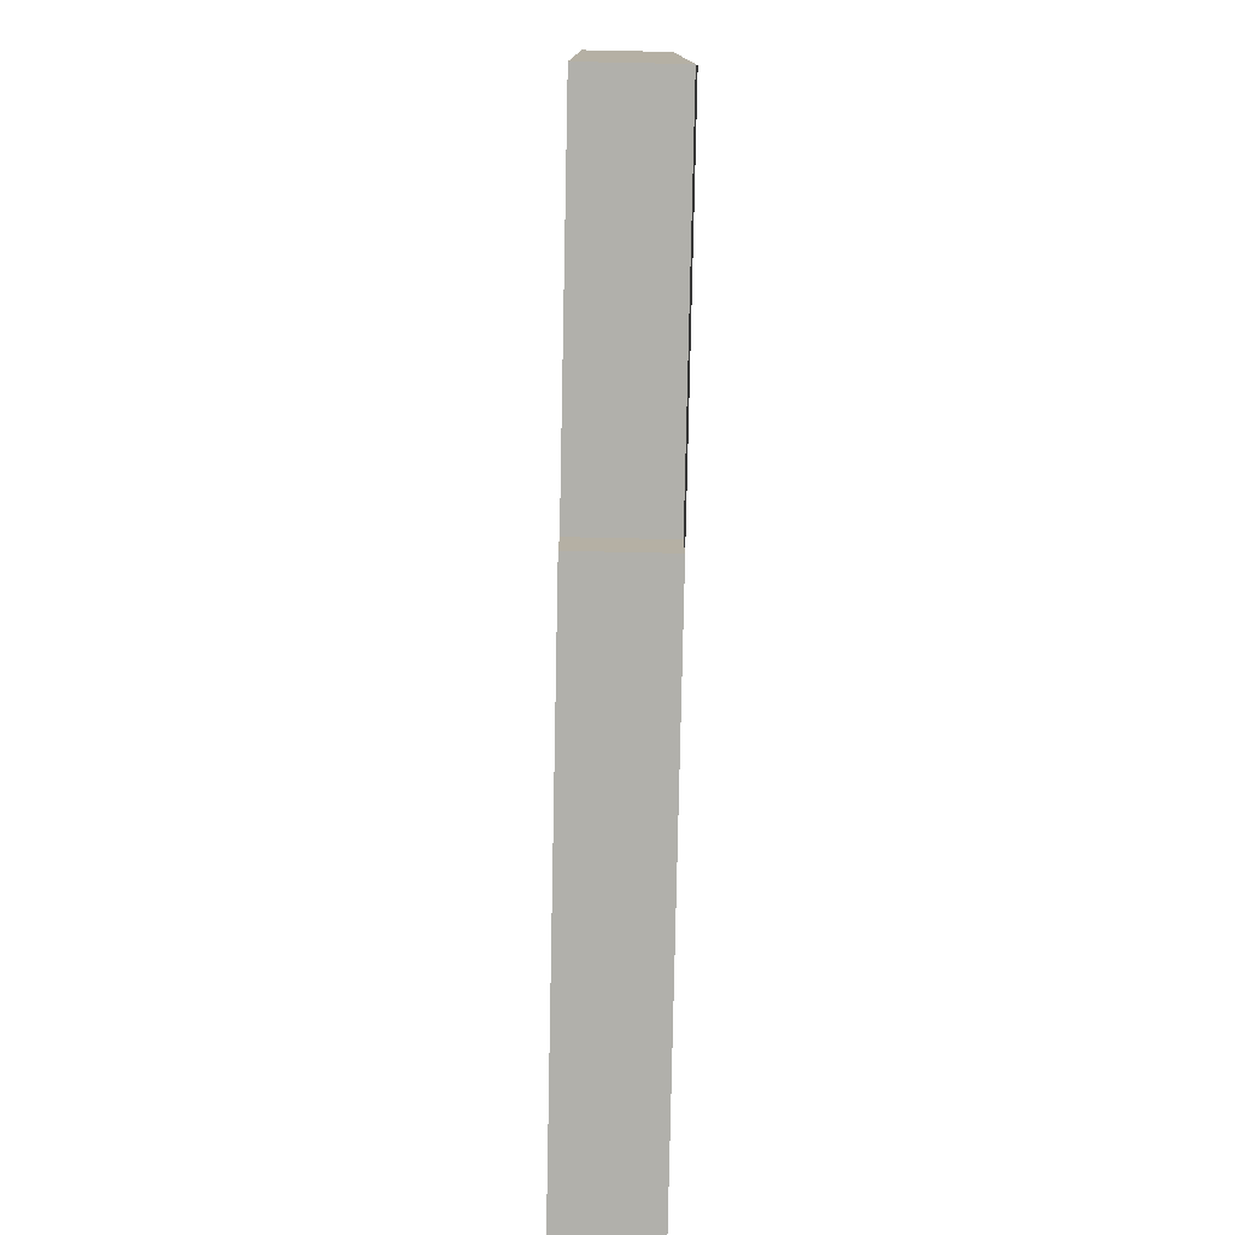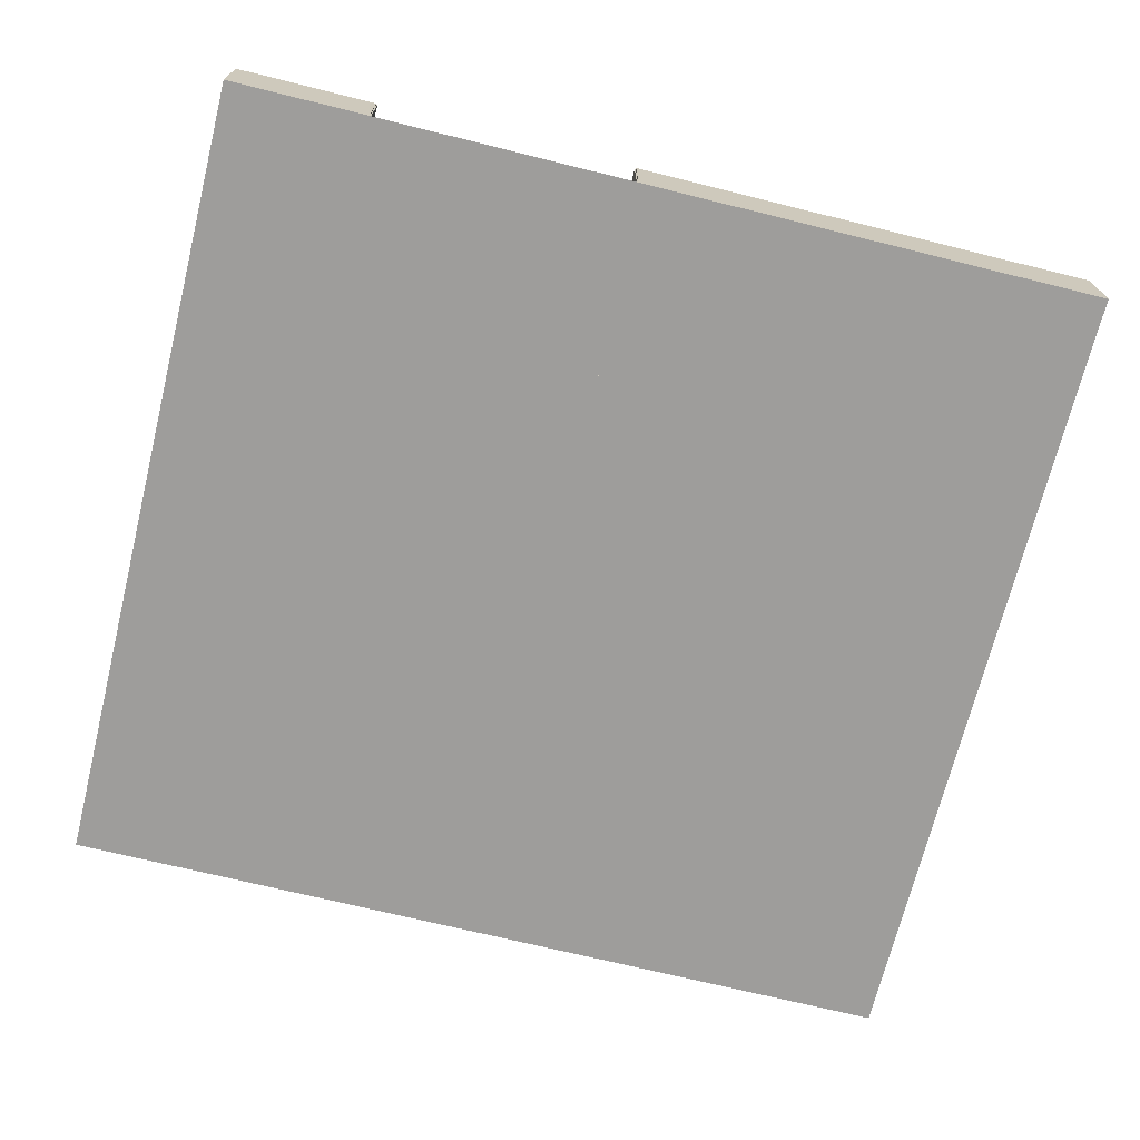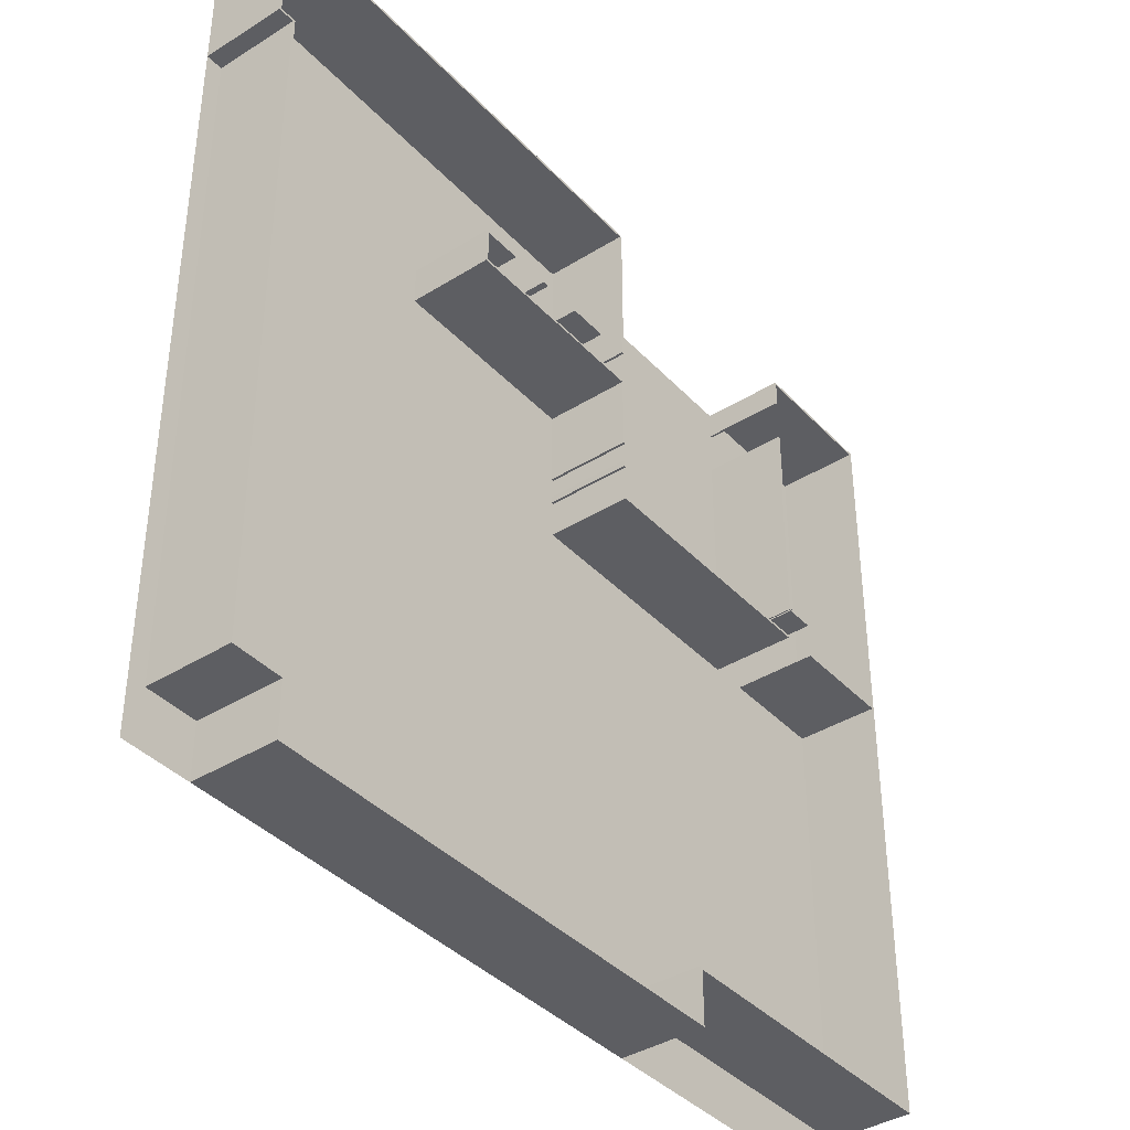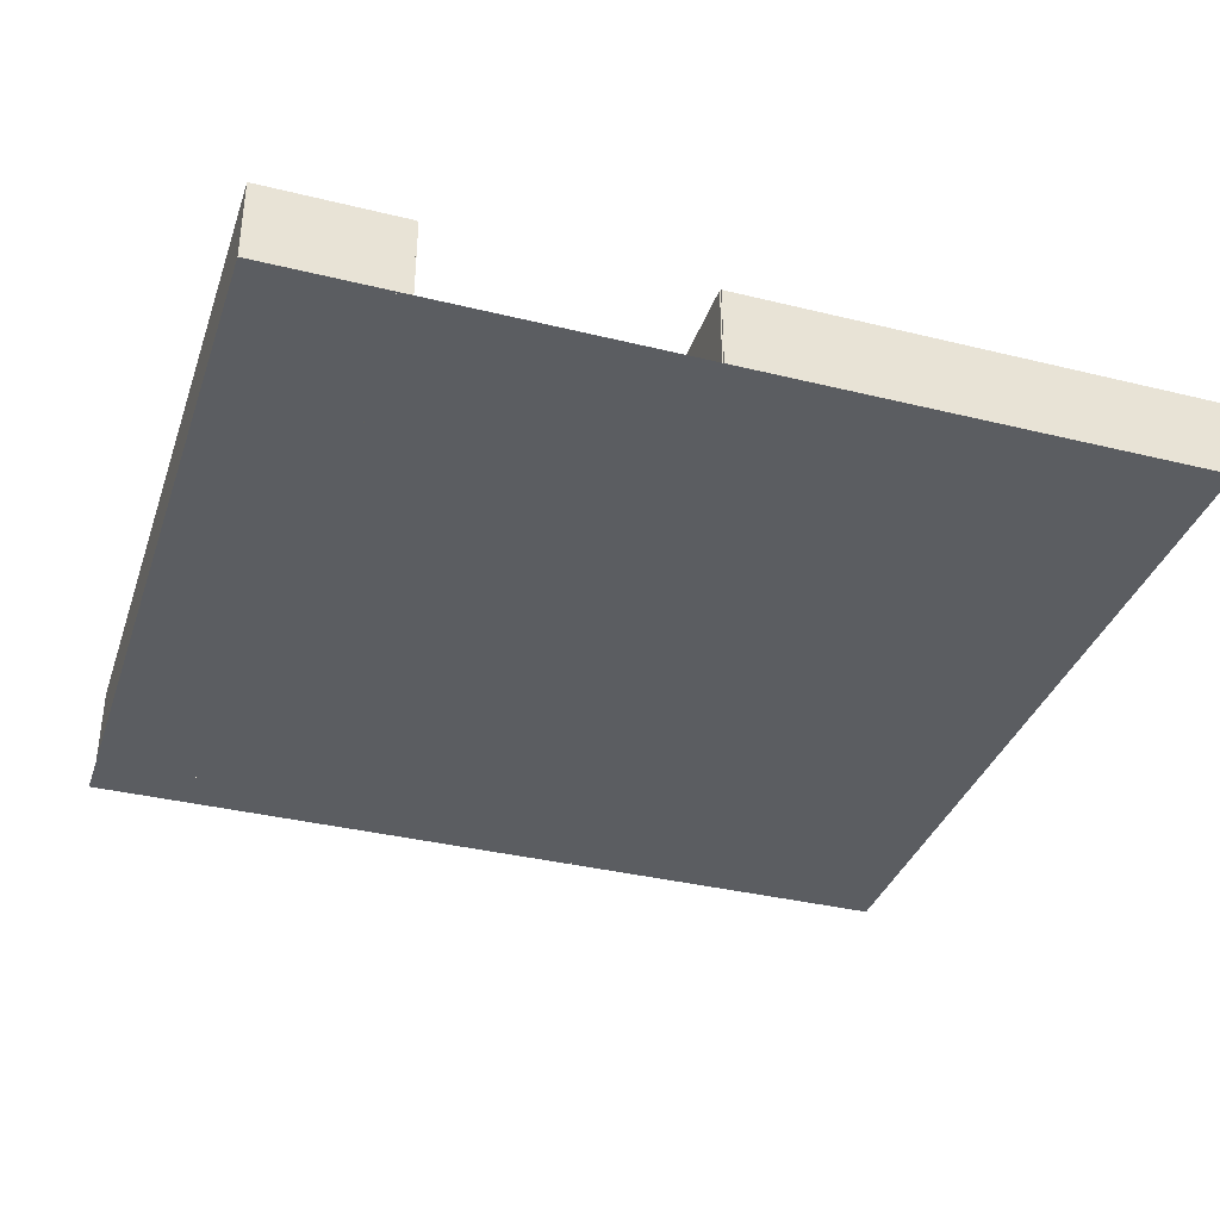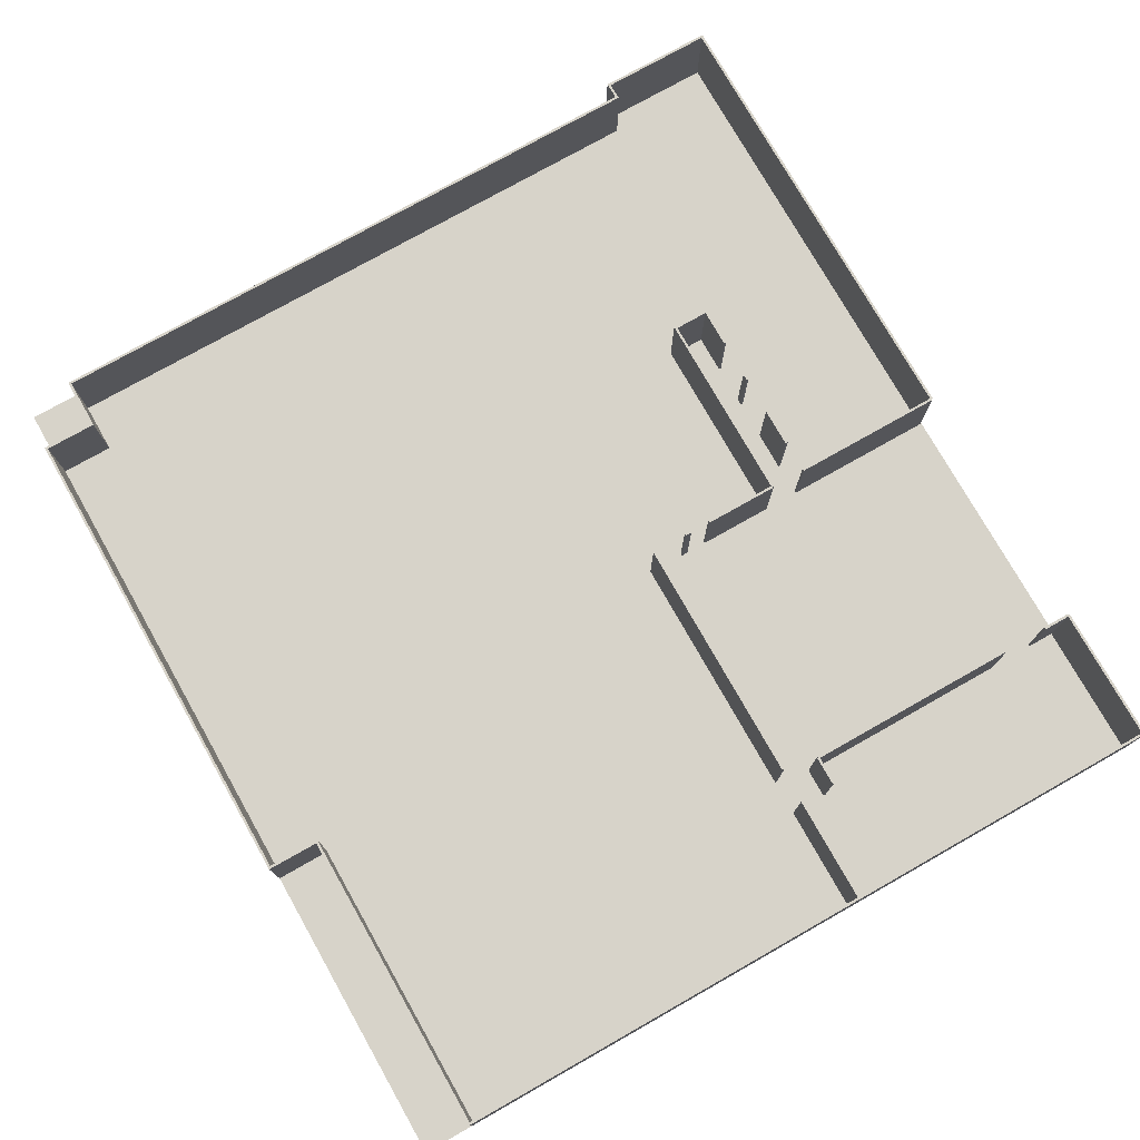
<metadata>
{"format":"obj","ext":"obj","renderer":"f3d","projection":"perspective","resolution":1024,"background":"white","views":[{"elev":-78.5,"azim":-91.2,"up":"+Z"},{"elev":-70.4,"azim":-13.9,"up":"+Y"},{"elev":-39.2,"azim":128.0,"up":"+Z"},{"elev":-35.9,"azim":-17.9,"up":"+Y"},{"elev":76.2,"azim":-119.5,"up":"+Y"}]}
</metadata>
<code>
g ground_1
v 491.7 0 -2.59
v 491.7 0 2495
v 3148 0 2495
v 3145 0 2491
v 495.5 0 2491
v 495.5 0 159.2
v 1438 0 159.2
v 1438 0 2.247
v 2938 0 2.247
v 2938 0 159.2
v 3095 0 159.2
v 3095 0 2141
v 3145 0 2141
v 3148 0 -2.59
f 4 3 14
f 13 4 14
f 12 13 14
f 11 12 14
f 10 11 14
f 9 10 14
f 9 14 1
f 8 9 1
f 7 8 1
f 6 7 1
f 6 1 2
f 5 6 2
f 5 2 3
f 5 3 4
g wall_1_2
v 499.2 0 2487
v 495.4 0 2491
v 917.4 0 2491
v 917.4 0 2487
f 18 17 16
f 18 16 15
g wall_1_3
v 917.4 0 2495
f 17 19 2
f 17 2 16
g wall_1_4
v 495.4 250.1 2491
v 499.2 250.1 2487
v 917.4 250.1 2487
v 917.4 250.1 2491
f 15 16 20 21
f 17 18 22 23
f 18 15 21 22
g wall_1_5
v 491.7 250.1 2495
v 917.4 250.1 2495
f 16 2 24 20
f 2 19 25 24
f 19 17 23 25
g wall_1_6
f 21 20 23
f 21 23 22
g wall_1_7
f 20 24 25
f 20 25 23
g wall_2_8
v 491.7 0 156.4
v 495.4 0 160.2
f 27 16 2
f 27 2 26
g wall_2_9
v 499.2 0 163.9
f 28 15 16
f 28 16 27
g wall_2_10
v 491.7 250.1 156.4
v 495.4 250.1 160.2
f 26 2 24 29
f 2 16 20 24
f 27 26 29 30
g wall_2_11
v 499.2 250.1 163.9
f 16 15 21 20
f 15 28 31 21
f 28 27 30 31
g wall_2_12
f 29 24 20
f 29 20 30
g wall_2_13
f 30 20 21
f 30 21 31
g wall_3_14
v 1438 0 160.2
v 1435 0 156.4
f 33 32 27
f 33 27 26
g wall_3_15
v 1442 0 163.9
f 32 34 28
f 32 28 27
g wall_3_16
v 1435 250.1 156.4
v 1438 250.1 160.2
f 26 27 30 29
f 32 33 35 36
f 33 26 29 35
g wall_3_17
v 1442 250.1 163.9
f 27 28 31 30
f 28 34 37 31
f 34 32 36 37
g wall_3_18
f 29 30 36
f 29 36 35
g wall_3_19
f 30 31 37
f 30 37 36
g wall_4_20
v 1435 0 -2.59
v 1438 0 1.16
f 39 32 33
f 39 33 38
g wall_4_21
v 1442 0 4.91
f 40 34 32
f 40 32 39
g wall_4_22
v 1435 250.1 -2.59
v 1438 250.1 1.16
f 38 33 35 41
f 33 32 36 35
f 39 38 41 42
g wall_4_23
v 1442 250.1 4.91
f 32 34 37 36
f 34 40 43 37
f 40 39 42 43
g wall_4_24
f 41 35 36
f 41 36 42
g wall_4_25
f 42 36 37
f 42 37 43
g wall_5_26
v 2938 0 1.16
v 2942 0 -2.59
f 45 44 39
f 45 39 38
g wall_5_27
v 2935 0 4.91
f 44 46 40
f 44 40 39
g wall_5_28
v 2942 250.1 -2.59
v 2938 250.1 1.16
f 38 39 42 41
f 44 45 47 48
f 45 38 41 47
g wall_5_29
v 2935 250.1 4.91
f 39 40 43 42
f 40 46 49 43
f 46 44 48 49
g wall_5_30
f 41 42 48
f 41 48 47
g wall_5_31
f 42 43 49
f 42 49 48
g wall_6_32
v 2938 0 160.2
v 2942 0 156.4
f 51 50 44
f 51 44 45
g wall_6_33
v 2935 0 163.9
f 50 52 46
f 50 46 44
g wall_6_34
v 2942 250.1 156.4
v 2938 250.1 160.2
f 45 44 48 47
f 50 51 53 54
f 51 45 47 53
g wall_6_35
v 2935 250.1 163.9
f 44 46 49 48
f 46 52 55 49
f 52 50 54 55
g wall_6_36
f 47 48 54
f 47 54 53
g wall_6_37
f 48 49 55
f 48 55 54
g wall_7_38
v 3093 0 160.2
v 3097 0 156.4
f 57 56 50
f 57 50 51
g wall_7_39
v 3090 0 163.9
f 56 58 52
f 56 52 50
g wall_7_40
v 3097 250.1 156.4
v 3093 250.1 160.2
f 51 50 54 53
f 56 57 59 60
f 57 51 53 59
g wall_7_41
v 3090 250.1 163.9
f 50 52 55 54
f 52 58 61 55
f 58 56 60 61
g wall_7_42
f 53 54 60
f 53 60 59
g wall_7_43
f 54 55 61
f 54 61 60
g wall_8_44
v 3093 0 2142
v 3097 0 2138
f 63 62 56
f 63 56 57
g wall_8_45
v 3090 0 2146
f 62 64 58
f 62 58 56
g wall_8_46
v 3097 250.1 2138
v 3093 250.1 2142
f 57 56 60 59
f 62 63 65 66
f 63 57 59 65
g wall_8_47
v 3090 250.1 2146
f 56 58 61 60
f 58 64 67 61
f 64 62 66 67
g wall_8_48
f 59 60 66
f 59 66 65
g wall_8_49
f 60 61 67
f 60 67 66
g wall_9_50
v 3148 0 2137
v 3144 0 2141
f 69 62 63
f 69 63 68
g wall_9_51
v 3141 0 2145
f 70 64 62
f 70 62 69
g wall_9_52
v 3148 250.1 2137
v 3144 250.1 2141
f 68 63 65 71
f 63 62 66 65
f 69 68 71 72
g wall_9_53
v 3141 250.1 2145
f 62 64 67 66
f 64 70 73 67
f 70 69 72 73
g wall_9_54
f 71 65 66
f 71 66 72
g wall_9_55
f 72 66 67
f 72 67 73
g wall_10_56
v 3144 0 2491
f 3 74 69
f 3 69 68
g wall_10_57
v 3141 0 2487
f 74 75 70
f 74 70 69
g wall_10_58
v 3148 250.1 2495
v 3144 250.1 2491
f 68 69 72 71
f 74 3 76 77
f 3 68 71 76
g wall_10_59
v 3141 250.1 2487
f 69 70 73 72
f 70 75 78 73
f 75 74 77 78
g wall_10_60
f 71 72 77
f 71 77 76
g wall_10_61
f 72 73 78
f 72 78 77
g wall_11_62
v 1715 0 2491
v 1715 0 2495
f 74 3 80
f 74 80 79
g wall_11_63
v 1715 0 2487
f 75 74 79
f 75 79 81
g wall_11_64
v 1715 250.1 2495
v 1715 250.1 2491
f 79 80 82 83
f 80 3 76 82
f 3 74 77 76
g wall_11_65
v 1715 250.1 2487
f 81 79 83 84
f 74 75 78 77
f 75 81 84 78
g wall_11_66
f 83 82 76
f 83 76 77
g wall_11_67
f 84 83 77
f 84 77 78
g wall_61_68
v 913.6 0 2406
v 913.6 0 2491
v 917.4 0 2406
f 87 17 86
f 87 86 85
g wall_61_69
v 921.1 0 2491
v 921.1 0 2406
f 89 88 17
f 89 17 87
g wall_61_70
v 913.6 250.1 2491
v 913.6 250.1 2406
v 917.4 250.1 2406
f 85 86 90 91
f 86 17 23 90
f 87 85 91 92
g wall_61_71
v 921.1 250.1 2491
v 921.1 250.1 2406
f 17 88 93 23
f 88 89 94 93
f 89 87 92 94
g wall_61_72
f 91 90 23
f 91 23 92
g wall_61_73
f 92 23 93
f 92 93 94
g wall_62_74
v 913.6 0 1596
v 913.6 0 2266
v 917.4 0 2266
v 917.4 0 1596
f 98 97 96
f 98 96 95
g wall_62_75
v 921.1 0 2266
v 921.1 0 1596
f 100 99 97
f 100 97 98
g wall_62_76
v 913.6 250.1 2266
v 913.6 250.1 1596
v 917.4 250.1 2266
v 917.4 250.1 1596
f 95 96 101 102
f 96 97 103 101
f 98 95 102 104
g wall_62_77
v 921.1 250.1 2266
v 921.1 250.1 1596
f 97 99 105 103
f 99 100 106 105
f 100 98 104 106
g wall_62_78
f 102 101 103
f 102 103 104
g wall_62_79
f 104 103 105
f 104 105 106
g wall_63_80
v 827.4 0 1596
v 827.4 0 1600
v 917.4 0 1600
f 98 109 108
f 98 108 107
g wall_63_81
v 827.4 0 1592
v 917.4 0 1592
f 111 98 107
f 111 107 110
g wall_63_82
v 827.4 250.1 1600
v 827.4 250.1 1596
v 917.4 250.1 1600
f 107 108 112 113
f 108 109 114 112
f 109 98 104 114
g wall_63_83
v 827.4 250.1 1592
v 917.4 250.1 1592
f 110 107 113 115
f 98 111 116 104
f 111 110 115 116
g wall_63_84
f 113 112 114
f 113 114 104
g wall_63_85
f 115 113 104
f 115 104 116
g wall_64_86
v 495.4 0 1486
v 495.4 0 1490
v 827.4 0 1490
v 827.4 0 1486
f 120 119 118
f 120 118 117
g wall_64_87
v 495.4 0 1482
v 827.4 0 1482
f 122 120 117
f 122 117 121
g wall_64_88
v 495.4 250.1 1490
v 495.4 250.1 1486
v 827.4 250.1 1490
v 827.4 250.1 1486
f 117 118 123 124
f 118 119 125 123
f 119 120 126 125
g wall_64_89
v 495.4 250.1 1482
v 827.4 250.1 1482
f 121 117 124 127
f 120 122 128 126
f 122 121 127 128
g wall_64_90
f 124 123 125
f 124 125 126
g wall_64_91
f 127 124 126
f 127 126 128
g wall_65_92
v 937.4 0 1482
v 937.4 0 1486
v 1715 0 1486
v 1715 0 1482
f 132 131 130
f 132 130 129
g wall_65_93
v 937.4 0 1490
v 1715 0 1490
f 131 134 133
f 131 133 130
g wall_65_94
v 937.4 250.1 1486
v 937.4 250.1 1482
v 1715 250.1 1482
v 1715 250.1 1486
f 129 130 135 136
f 131 132 137 138
f 132 129 136 137
g wall_65_95
v 937.4 250.1 1490
v 1715 250.1 1490
f 130 133 139 135
f 133 134 140 139
f 134 131 138 140
g wall_65_96
f 136 135 138
f 136 138 137
g wall_65_97
f 135 139 140
f 135 140 138
g wall_66_98
v 1715 0 1596
v 1715 0 1616
v 1719 0 1616
v 1719 0 1596
f 144 143 142
f 144 142 141
g wall_66_99
v 1712 0 1596
v 1712 0 1616
f 141 142 146
f 141 146 145
g wall_66_100
v 1719 250.1 1616
v 1715 250.1 1616
v 1719 250.1 1596
v 1715 250.1 1596
f 142 143 147 148
f 143 144 149 147
f 144 141 150 149
g wall_66_101
v 1712 250.1 1616
v 1712 250.1 1596
f 145 146 151 152
f 146 142 148 151
f 141 145 152 150
g wall_66_102
f 150 148 147
f 150 147 149
g wall_66_103
f 152 151 148
f 152 148 150
g wall_67_104
v 1715 0 1681
v 1715 0 1911
v 1719 0 1911
v 1719 0 1681
f 156 155 154
f 156 154 153
g wall_67_105
v 1712 0 1681
v 1712 0 1911
f 153 154 158
f 153 158 157
g wall_67_106
v 1719 250.1 1911
v 1715 250.1 1911
v 1719 250.1 1681
v 1715 250.1 1681
f 154 155 159 160
f 155 156 161 159
f 156 153 162 161
g wall_67_107
v 1712 250.1 1911
v 1712 250.1 1681
f 157 158 163 164
f 158 154 160 163
f 153 157 164 162
g wall_67_108
f 162 160 159
f 162 159 161
g wall_67_109
f 164 163 160
f 164 160 162
g wall_68_110
v 1715 0 1907
v 2315 0 1911
v 2319 0 1907
f 167 166 154
f 167 154 165
g wall_68_111
v 1715 0 1915
v 2312 0 1915
f 166 169 168
f 166 168 154
g wall_68_112
v 1715 250.1 1907
v 2319 250.1 1907
v 2315 250.1 1911
f 165 154 160 170
f 166 167 171 172
f 167 165 170 171
g wall_68_113
v 1715 250.1 1915
v 2312 250.1 1915
f 154 168 173 160
f 168 169 174 173
f 169 166 172 174
g wall_68_114
f 170 160 172
f 170 172 171
g wall_68_115
f 160 173 174
f 160 174 172
g wall_69_116
v 2315 0 2021
v 2319 0 2021
f 176 175 166
f 176 166 167
g wall_69_117
v 2312 0 2021
f 175 177 169
f 175 169 166
g wall_69_118
v 2319 250.1 2021
v 2315 250.1 2021
f 167 166 172 171
f 175 176 178 179
f 176 167 171 178
g wall_69_119
v 2312 250.1 2021
f 166 169 174 172
f 169 177 180 174
f 177 175 179 180
g wall_69_120
f 171 172 179
f 171 179 178
g wall_69_121
f 172 174 180
f 172 180 179
g wall_70_122
v 2195 0 2021
v 2195 0 2025
v 2315 0 2025
f 175 183 182
f 175 182 181
g wall_70_123
v 2195 0 2017
v 2315 0 2017
f 185 175 181
f 185 181 184
g wall_70_124
v 2195 250.1 2025
v 2195 250.1 2021
v 2315 250.1 2025
f 181 182 186 187
f 182 183 188 186
f 183 175 179 188
g wall_70_125
v 2195 250.1 2017
v 2315 250.1 2017
f 184 181 187 189
f 175 185 190 179
f 185 184 189 190
g wall_70_126
f 187 186 188
f 187 188 179
g wall_70_127
f 189 187 179
f 189 179 190
g wall_71_128
v 2055 0 2021
v 2055 0 2025
v 2075 0 2025
v 2075 0 2021
f 194 193 192
f 194 192 191
g wall_71_129
v 2055 0 2017
v 2075 0 2017
f 196 194 191
f 196 191 195
g wall_71_130
v 2055 250.1 2025
v 2055 250.1 2021
v 2075 250.1 2025
v 2075 250.1 2021
f 191 192 197 198
f 192 193 199 197
f 193 194 200 199
g wall_71_131
v 2055 250.1 2017
v 2075 250.1 2017
f 195 191 198 201
f 194 196 202 200
f 196 195 201 202
g wall_71_132
f 198 197 199
f 198 199 200
g wall_71_133
f 201 198 200
f 201 200 202
g wall_72_134
v 1815 0 2021
v 1815 0 2025
v 1935 0 2025
v 1935 0 2021
f 206 205 204
f 206 204 203
g wall_72_135
v 1815 0 2017
v 1935 0 2017
f 208 206 203
f 208 203 207
g wall_72_136
v 1815 250.1 2025
v 1815 250.1 2021
v 1935 250.1 2025
v 1935 250.1 2021
f 203 204 209 210
f 204 205 211 209
f 205 206 212 211
g wall_72_137
v 1815 250.1 2017
v 1935 250.1 2017
f 207 203 210 213
f 206 208 214 212
f 208 207 213 214
g wall_72_138
f 210 209 211
f 210 211 212
g wall_72_139
f 213 210 212
f 213 212 214
g wall_73_140
v 1715 0 2021
v 1719 0 2491
v 1719 0 2021
f 217 216 79
f 217 79 215
g wall_73_141
v 1712 0 2021
v 1712 0 2491
f 215 79 219
f 215 219 218
g wall_73_142
v 1719 250.1 2491
v 1719 250.1 2021
v 1715 250.1 2021
f 79 216 220 83
f 216 217 221 220
f 217 215 222 221
g wall_73_143
v 1712 250.1 2491
v 1712 250.1 2021
f 218 219 223 224
f 219 79 83 223
f 215 218 224 222
g wall_73_144
f 222 83 220
f 222 220 221
g wall_73_145
f 224 223 83
f 224 83 222
g room_84_146
f 7 6 5
f 7 5 4
f 8 7 4
f 10 9 8
f 12 11 10
f 12 10 8
f 12 8 4
f 12 4 13

</code>
